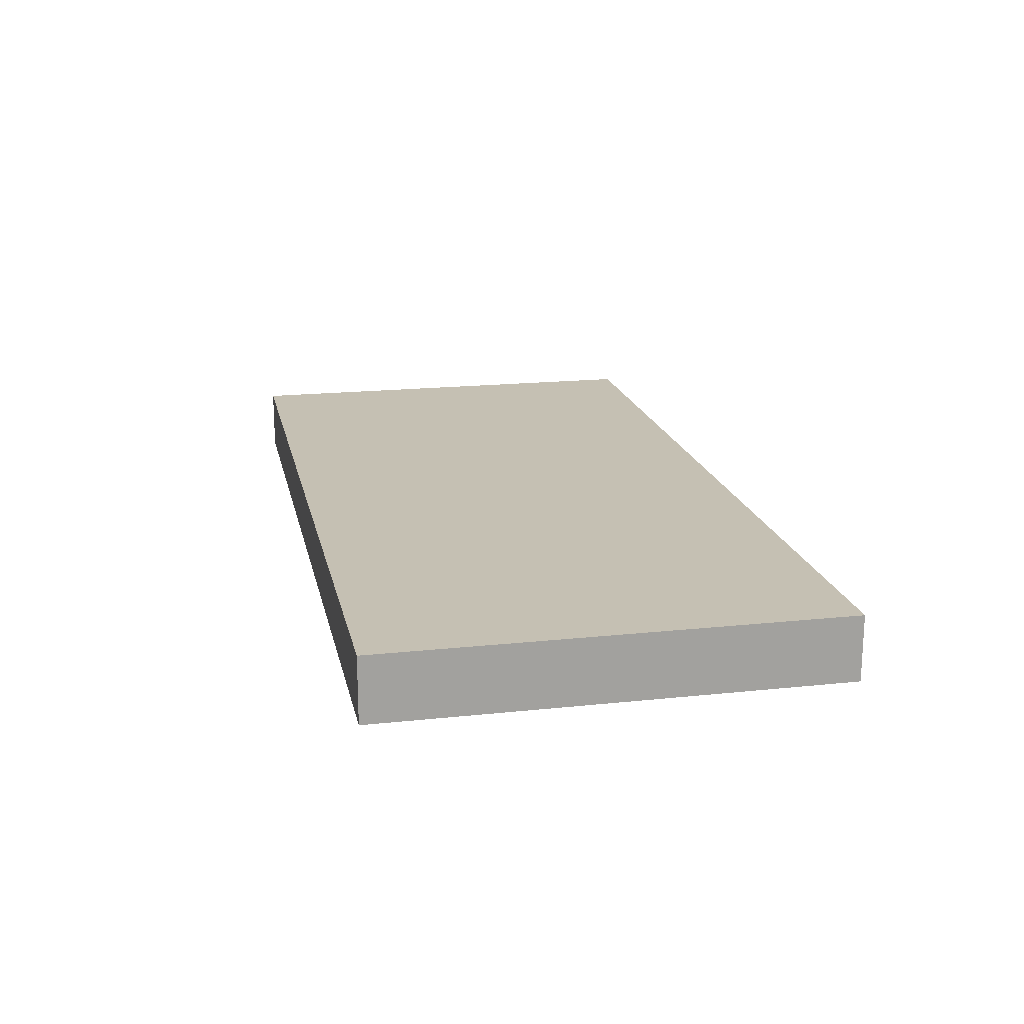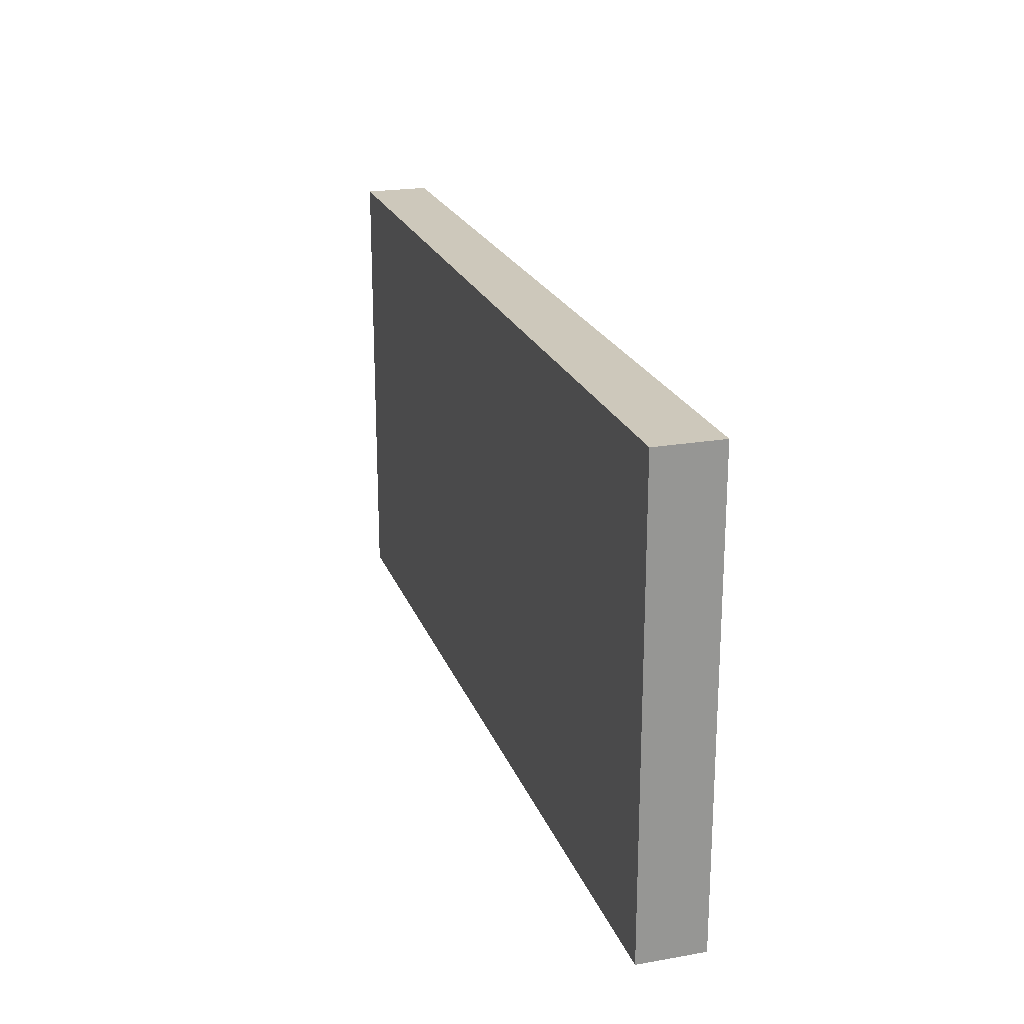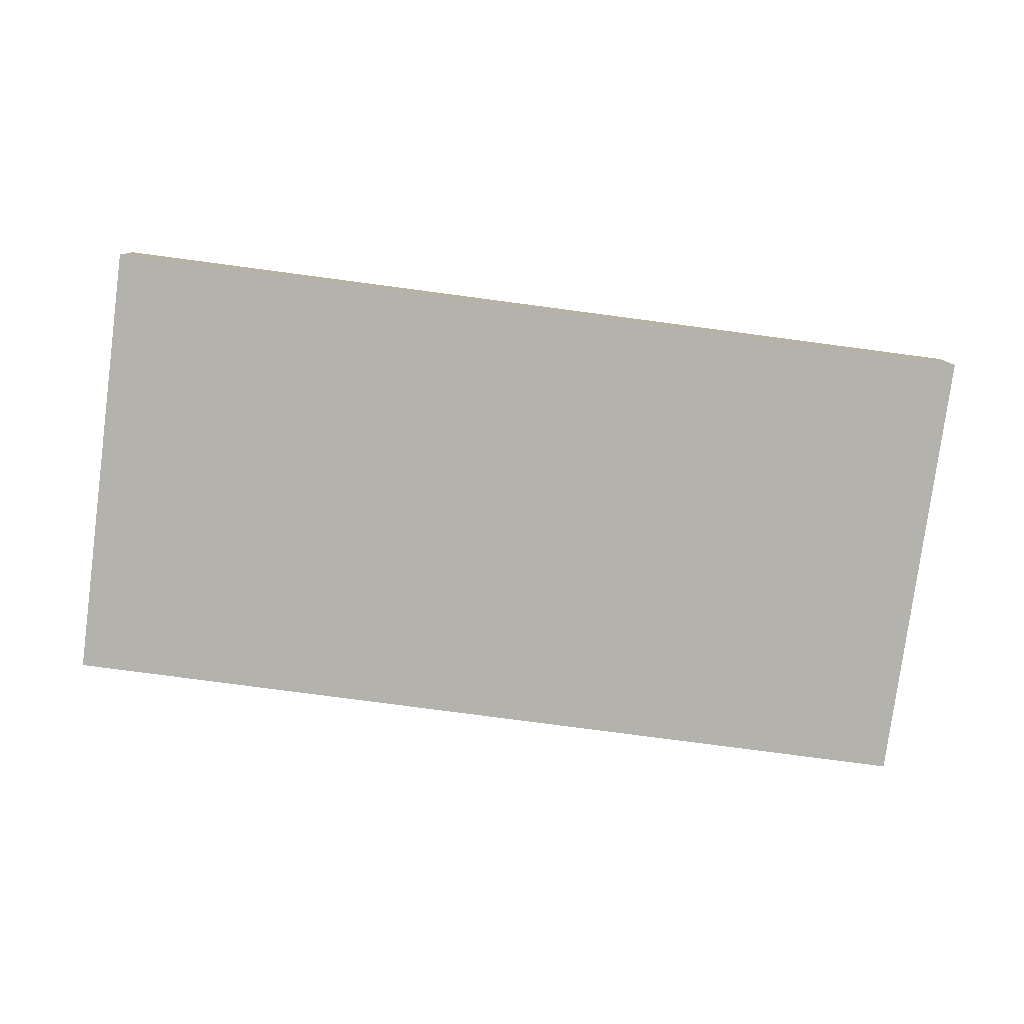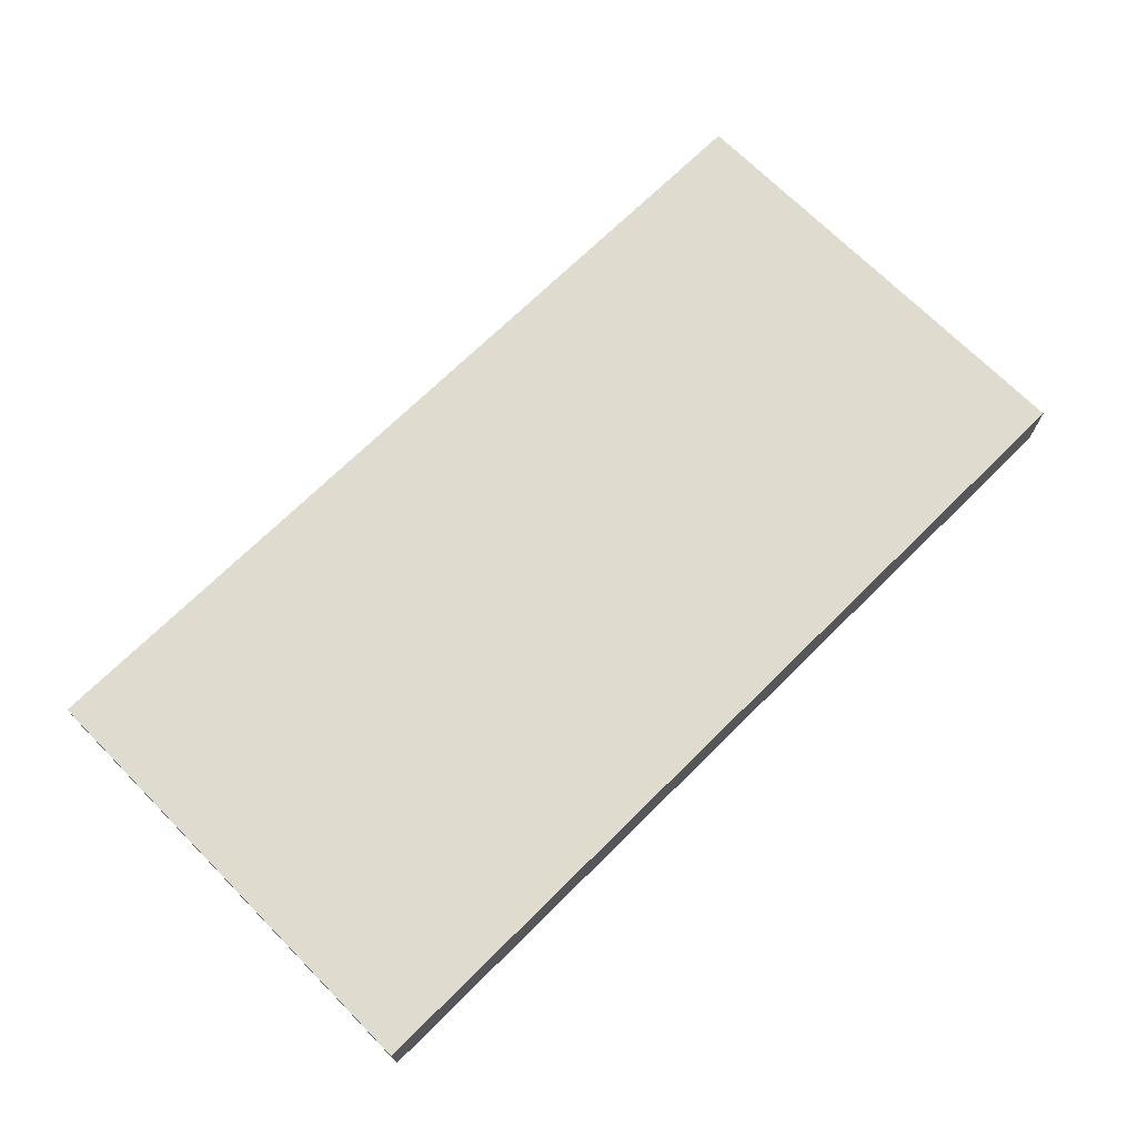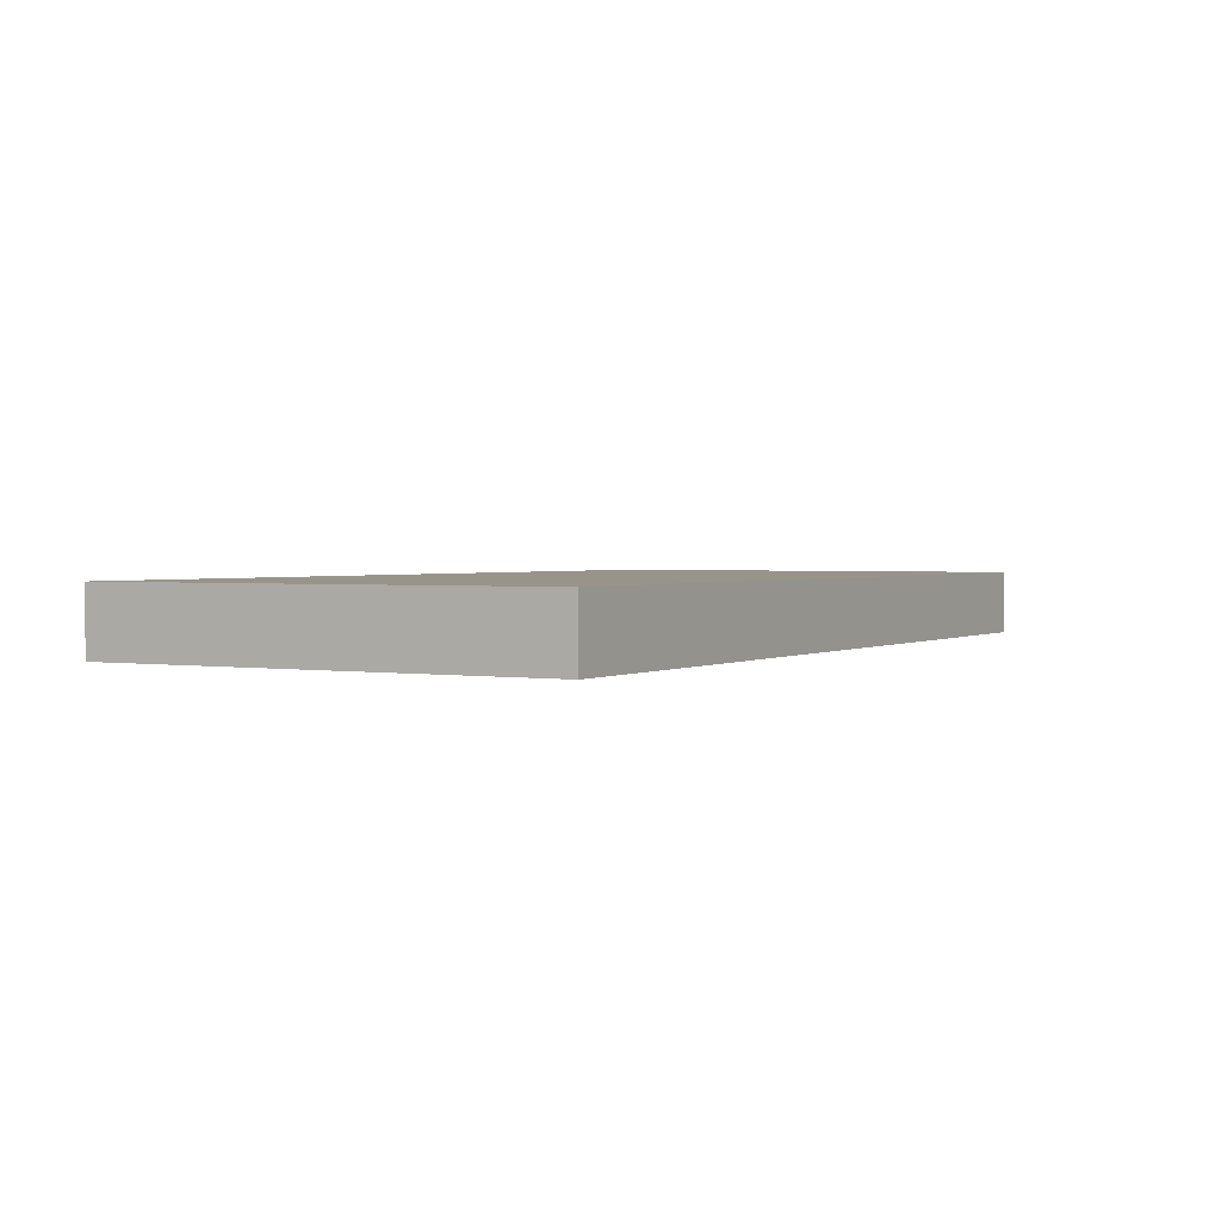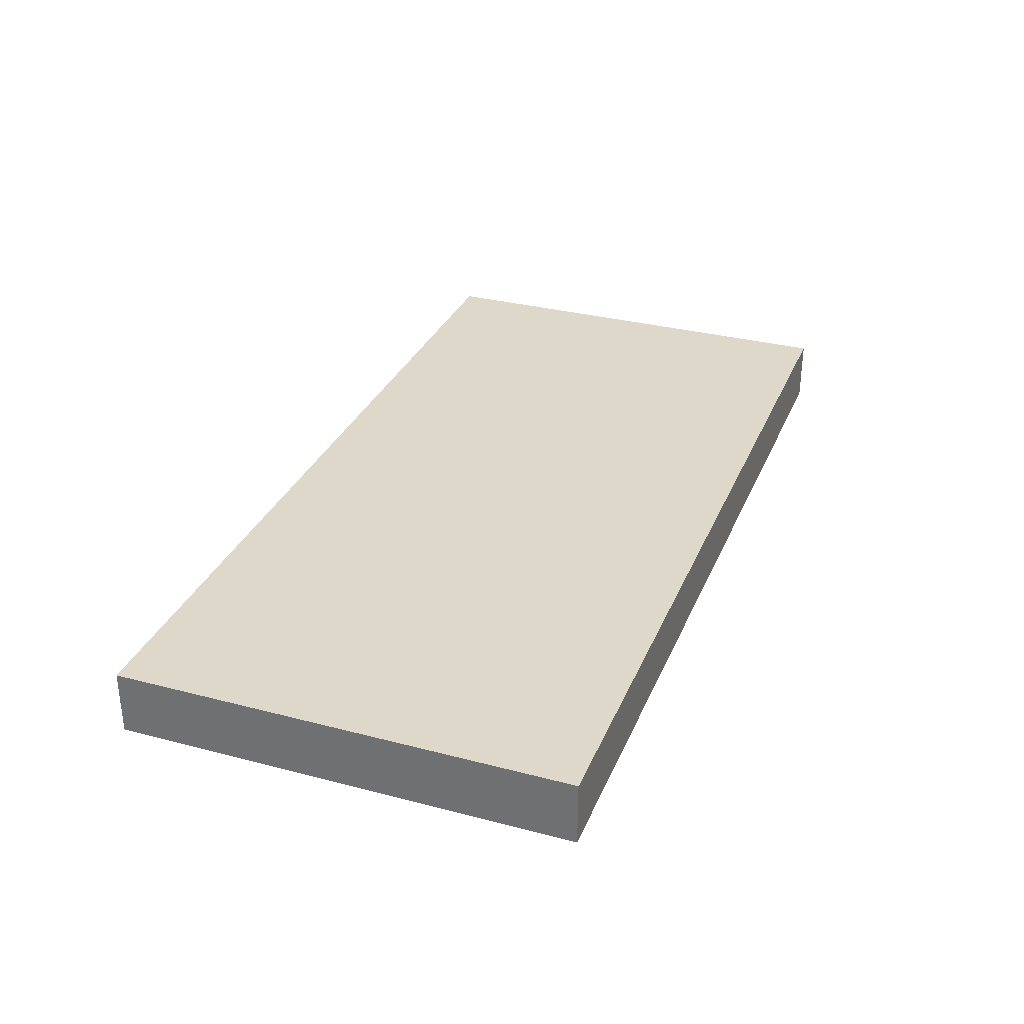
<metadata>
{"format":"obj","ext":"obj","renderer":"f3d","projection":"perspective","resolution":1024,"background":"white","views":[{"elev":18.1,"azim":78.2,"up":"+Y"},{"elev":21.8,"azim":-107.1,"up":"+Z"},{"elev":-79.5,"azim":-7.5,"up":"+Y"},{"elev":70.4,"azim":135.3,"up":"+Y"},{"elev":1.8,"azim":-60.7,"up":"+Y"},{"elev":31.6,"azim":-69.7,"up":"+Y"}]}
</metadata>
<code>
g COL_FloorMat03_MO
v -10.33 -0.7348 5.216
v -10.33 0.7345 5.216
v 10.33 0.7345 5.216
v 10.33 -0.7348 5.216
v -10.33 0.7345 5.216
v -10.33 0.7348 -5.216
v 10.33 0.7348 -5.216
v 10.33 0.7345 5.216
v -10.33 0.7348 -5.216
v -10.33 -0.7345 -5.216
v 10.33 -0.7345 -5.216
v 10.33 0.7348 -5.216
v -10.33 -0.7345 -5.216
v -10.33 -0.7348 5.216
v 10.33 -0.7348 5.216
v 10.33 -0.7345 -5.216
v 10.33 -0.7348 5.216
v 10.33 0.7345 5.216
v 10.33 0.7348 -5.216
v 10.33 -0.7345 -5.216
v -10.33 -0.7345 -5.216
v -10.33 0.7348 -5.216
v -10.33 0.7345 5.216
v -10.33 -0.7348 5.216
g COL_FloorMat03_MO_0
f 3 2 1
f 4 3 1
f 7 6 5
f 8 7 5
f 11 10 9
f 12 11 9
f 15 14 13
f 16 15 13
f 19 18 17
f 20 19 17
f 23 22 21
f 24 23 21

</code>
